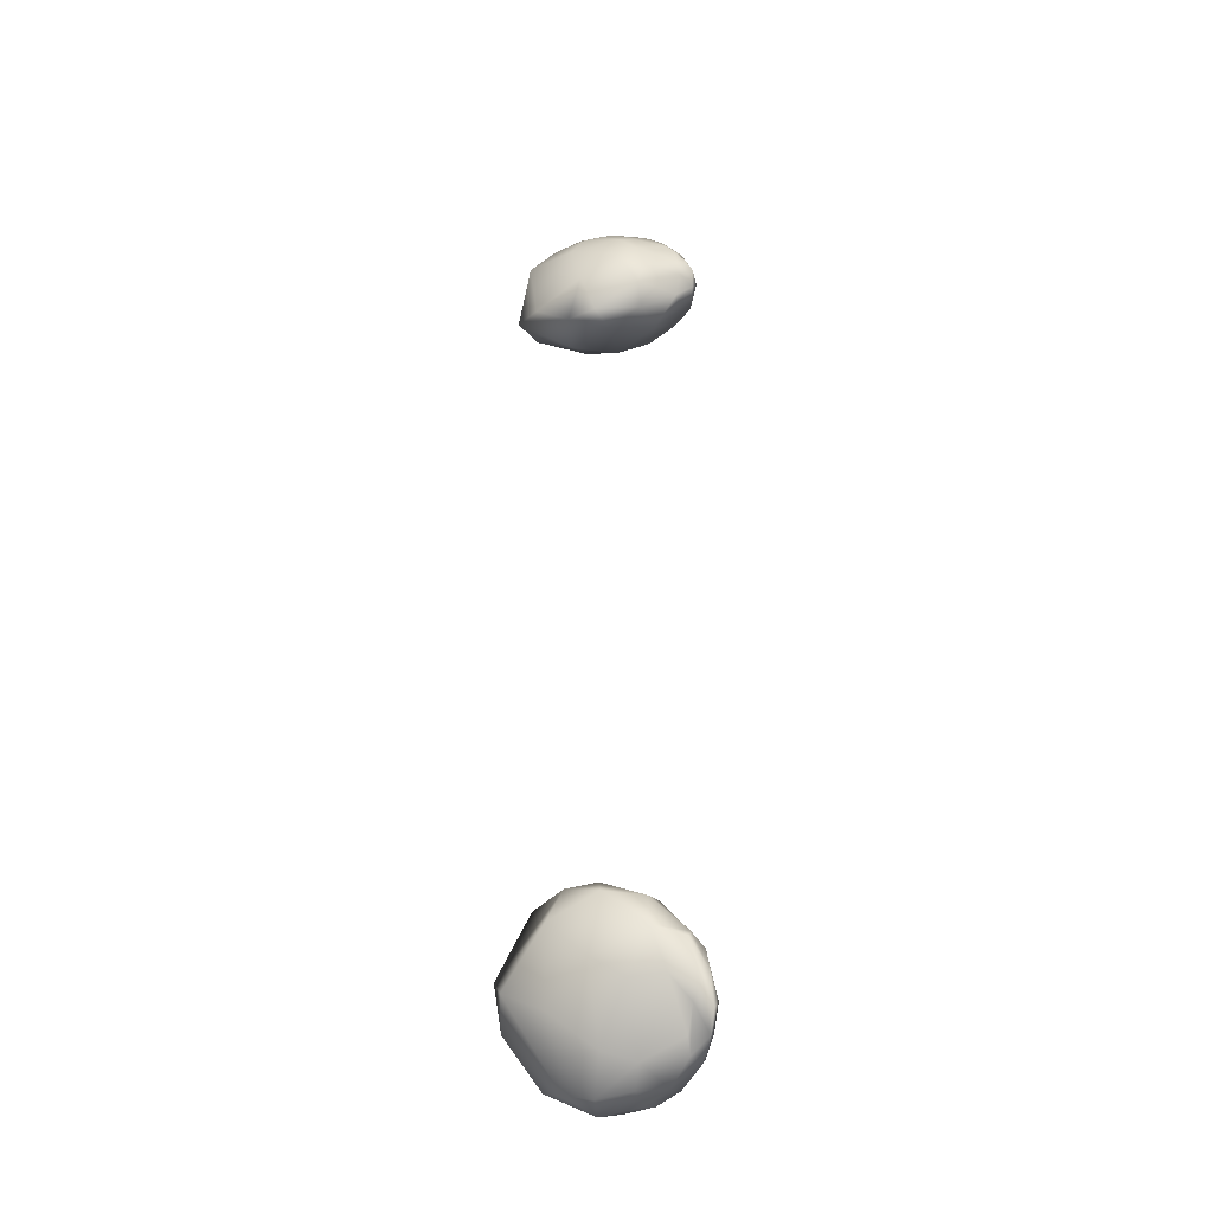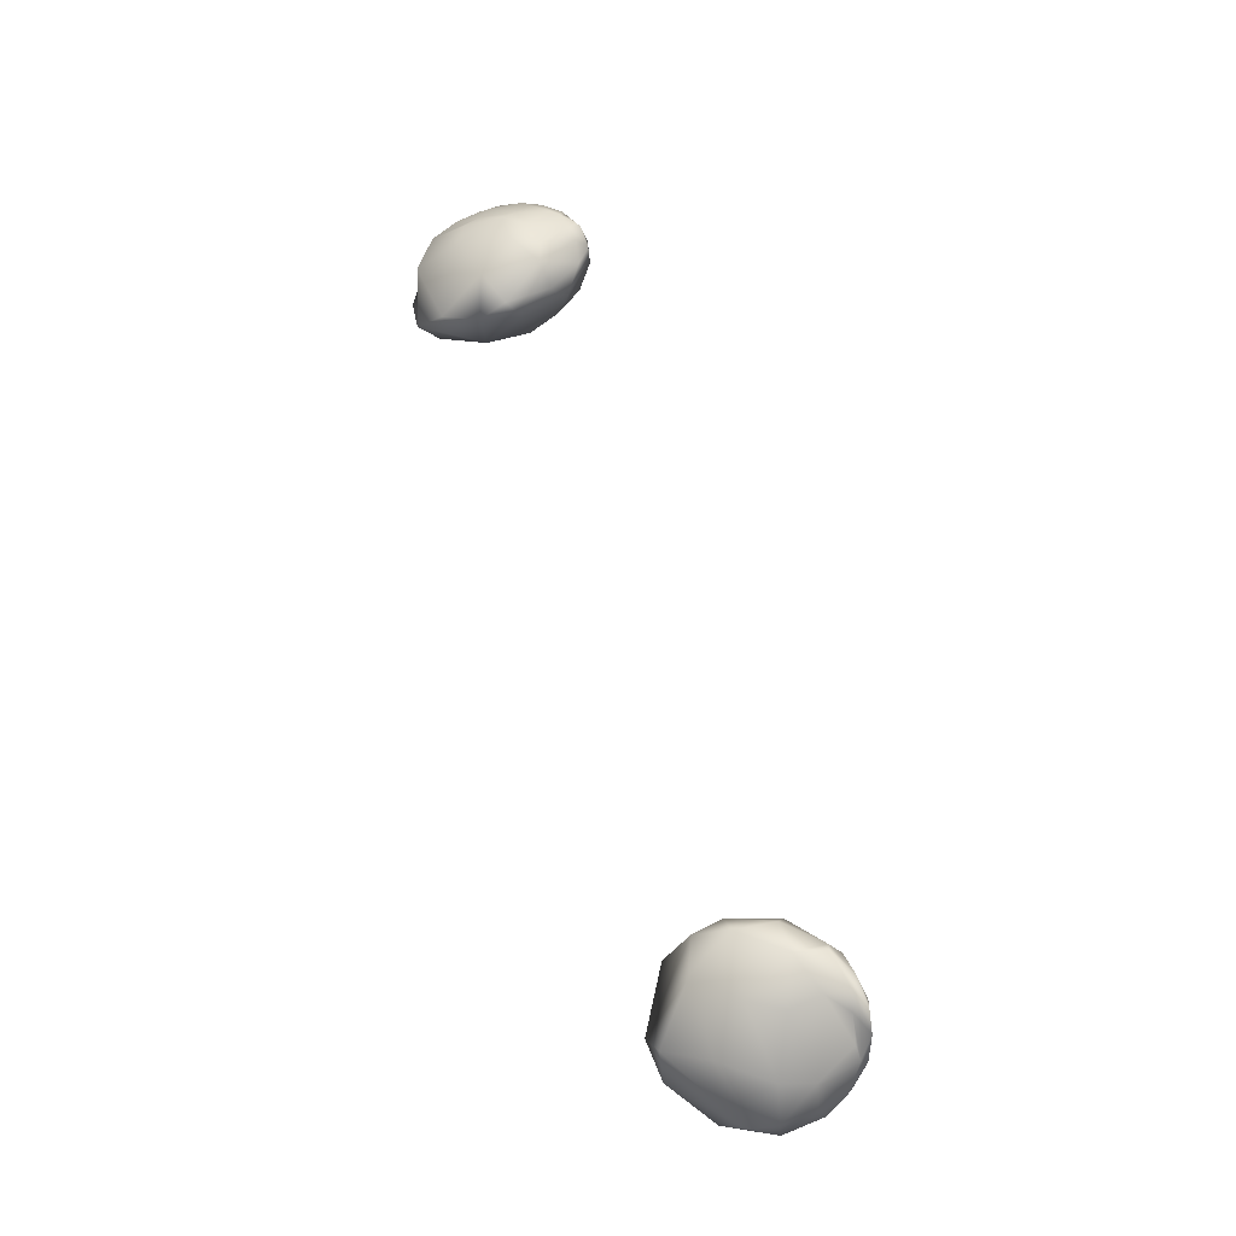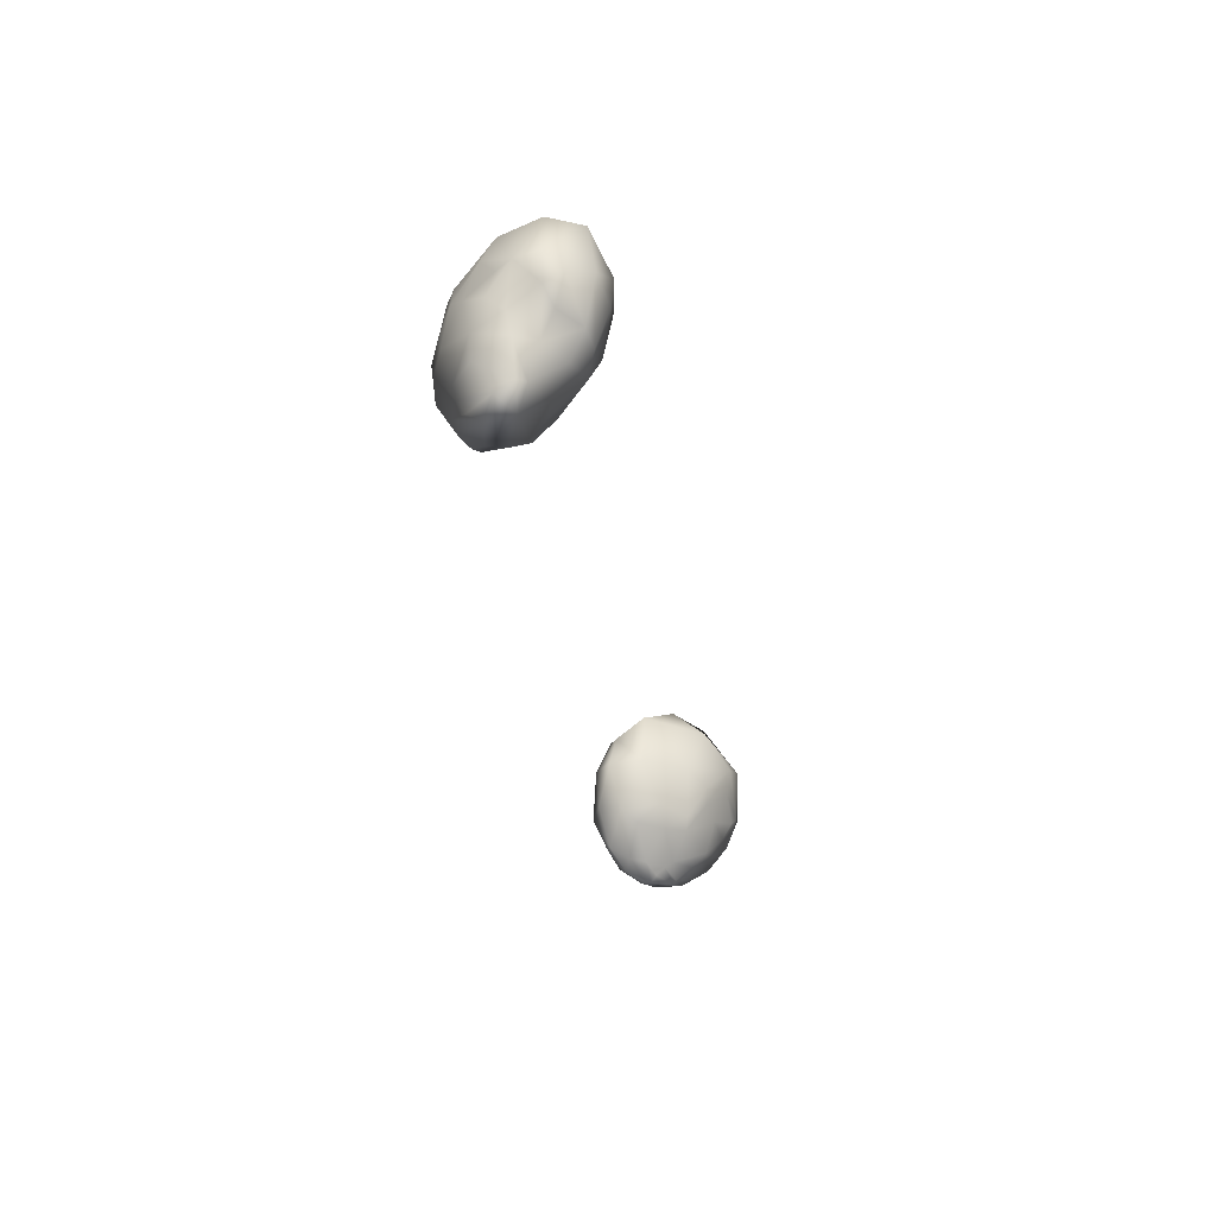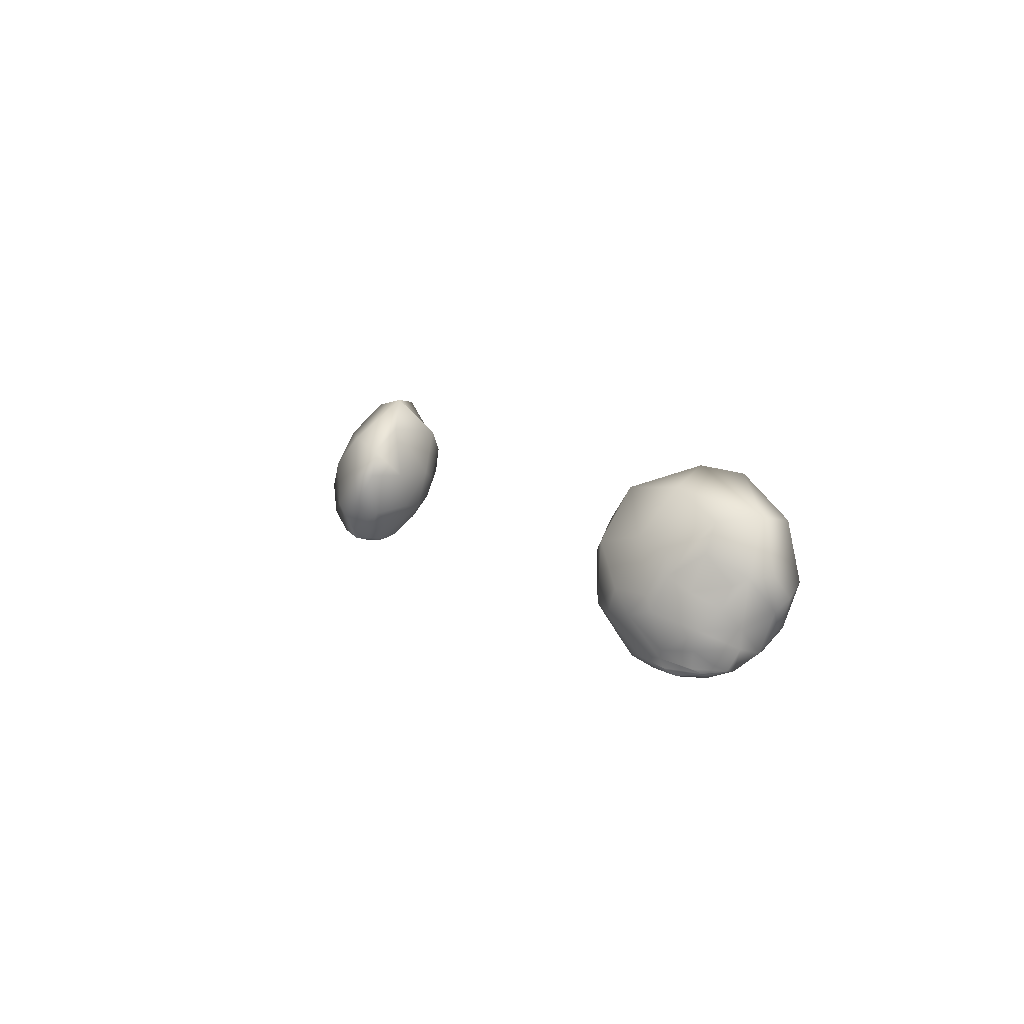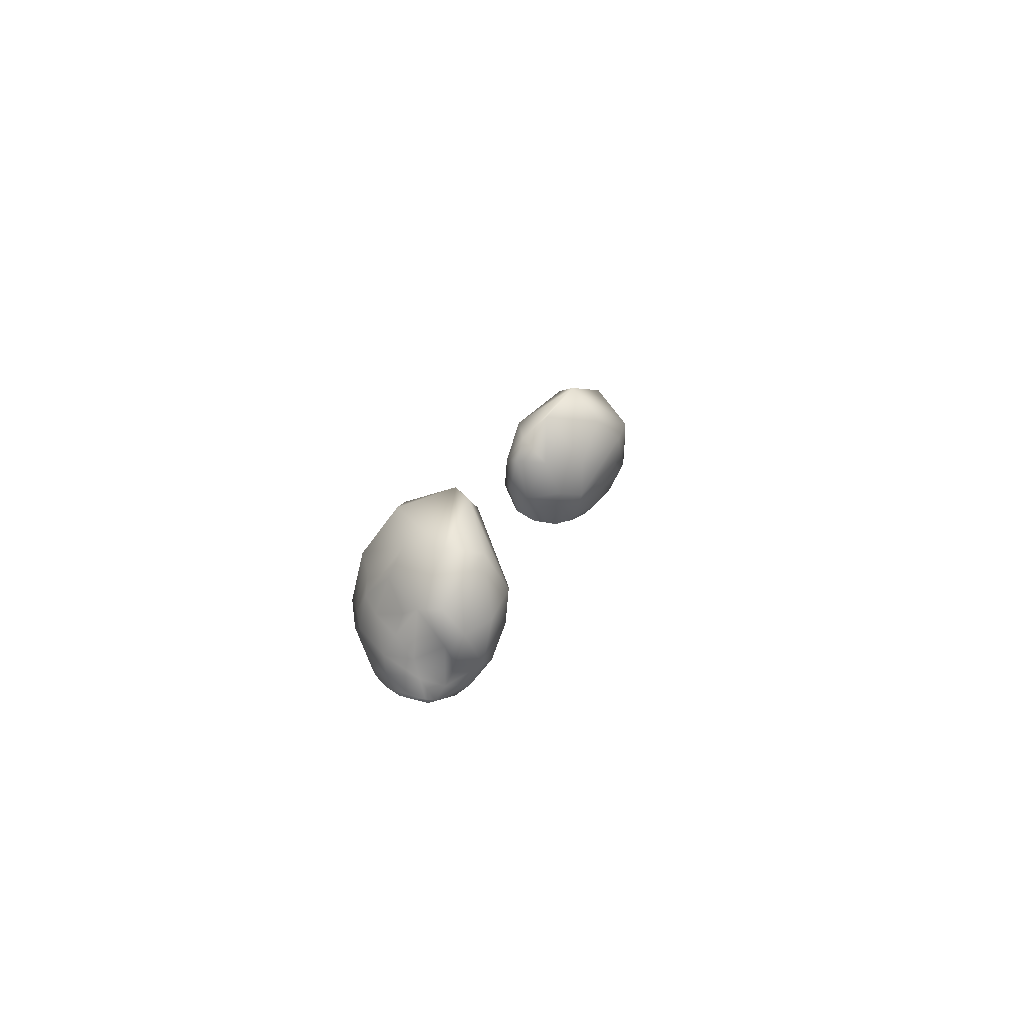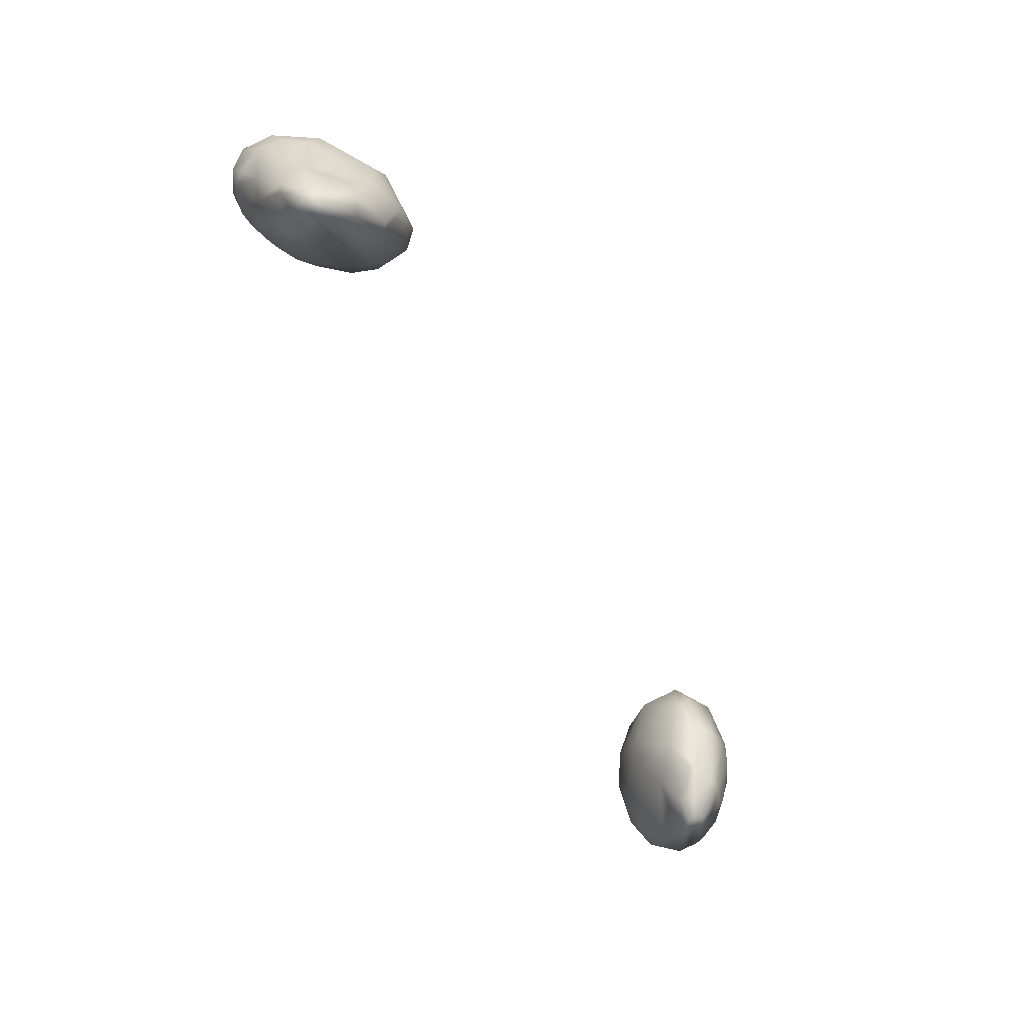
<metadata>
{"format":"obj","ext":"obj","renderer":"f3d","projection":"perspective","resolution":1024,"background":"white","views":[{"elev":54.5,"azim":-90.0,"up":"+Z"},{"elev":64.0,"azim":-107.3,"up":"+Z"},{"elev":-31.9,"azim":99.3,"up":"+Y"},{"elev":8.4,"azim":65.9,"up":"+Y"},{"elev":10.6,"azim":100.3,"up":"+Y"},{"elev":-61.3,"azim":-61.5,"up":"+Y"}]}
</metadata>
<code>
g ruinStatue03_eyes
v -0.9345 1.515 0.9456
v -0.9297 1.472 0.9678
v -0.8652 1.488 0.9788
v -0.9613 1.536 0.9364
v -0.906 1.427 1.006
v -0.8137 1.445 1.041
v -0.9805 1.449 0.9823
v -1.032 1.499 0.9682
v -1.037 1.431 1.037
v -1.054 1.476 1.003
v -1.076 1.5 1.058
v -0.8581 1.388 1.079
v -0.7777 1.439 1.088
v -0.9949 1.42 1.014
v -1.056 1.452 1.092
v -1.065 1.515 1.105
v -1.033 1.509 1.158
v -1.009 1.395 1.088
v -0.9118 1.396 1.041
v -1.015 1.418 1.142
v -0.9734 1.379 1.137
v -0.9939 1.387 1.076
v -0.9586 1.385 1.055
v -0.925 1.372 1.082
v -0.8625 1.378 1.099
v -0.9499 1.371 1.089
v -0.8301 1.381 1.14
v -0.7474 1.443 1.148
v -0.8784 1.367 1.123
v -0.9079 1.363 1.138
v -0.8211 1.386 1.177
v -0.7276 1.469 1.183
v -0.8091 1.414 1.222
v -0.7445 1.49 1.237
v -0.814 1.491 1.263
v -0.8738 1.379 1.194
v -0.933 1.373 1.166
v -0.8225 1.418 1.232
v -0.906 1.4 1.214
v -0.9401 1.413 1.208
v -0.901 1.458 1.245
v -0.9099 1.532 1.247
v -0.9913 1.422 1.175
v -1.076 1.5 1.058
v -1.054 1.476 1.003
v -1.056 1.535 0.9719
v -1.032 1.499 0.9682
v -1.074 1.584 1.004
v -1.065 1.515 1.105
v -1.008 1.557 0.9375
v -0.9613 1.536 0.9364
v -1.014 1.685 0.968
v -1.07 1.588 1.075
v -1.033 1.509 1.158
v -0.9558 1.659 0.9284
v -1.052 1.648 1.054
v -1.015 1.58 1.166
v -0.9099 1.532 1.247
v -0.9149 1.763 1.004
v -1.015 1.652 1.124
v -0.87 1.599 1.247
v -0.814 1.491 1.263
v -0.8804 1.762 1.113
v -0.9419 1.678 1.174
v -0.7372 1.578 1.243
v -0.7445 1.49 1.237
v -0.7888 1.678 1.218
v -0.8395 1.776 1.07
v -0.6999 1.58 1.204
v -0.7276 1.469 1.183
v -0.7079 1.646 1.191
v -0.6928 1.578 1.123
v -0.7213 1.706 1.126
v -0.791 1.687 0.9883
v -0.7401 1.484 1.091
v -0.7474 1.443 1.148
v -0.7777 1.439 1.088
v -0.7488 1.577 1.026
v -0.8711 1.626 0.9381
v -0.7944 1.473 1.034
v -0.8137 1.445 1.041
v -0.8024 1.55 0.9867
v -0.8182 1.51 0.9934
v -0.8652 1.488 0.9788
v -0.8704 1.561 0.9471
v -0.9345 1.515 0.9456
v 1.06 1.567 1.109
v 1.051 1.523 1.126
v 1.013 1.553 1.173
v 1.072 1.581 1.078
v 1.021 1.476 1.157
v 0.951 1.507 1.222
v 1.063 1.482 1.088
v 1.08 1.514 1.024
v 1.04 1.426 1.033
v 1.064 1.474 1.008
v 1.016 1.465 0.9652
v 0.95 1.429 1.199
v 0.8981 1.493 1.246
v 1.048 1.44 1.08
v 0.9922 1.417 0.9958
v 0.9665 1.462 0.9579
v 0.9093 1.446 0.9773
v 0.9956 1.383 1.062
v 1.001 1.433 1.158
v 0.943 1.379 1.035
v 0.943 1.361 1.089
v 1.002 1.387 1.081
v 1.009 1.404 1.118
v 0.9762 1.392 1.147
v 0.9367 1.41 1.195
v 0.9792 1.381 1.124
v 0.888 1.406 1.213
v 0.8331 1.483 1.258
v 0.9249 1.386 1.181
v 0.9231 1.368 1.153
v 0.8504 1.399 1.211
v 0.7873 1.497 1.256
v 0.7977 1.408 1.199
v 0.7391 1.488 1.22
v 0.7415 1.456 1.153
v 0.8558 1.369 1.163
v 0.9046 1.357 1.12
v 0.7928 1.404 1.183
v 0.8446 1.369 1.122
v 0.8582 1.372 1.088
v 0.7988 1.408 1.095
v 0.7791 1.469 1.055
v 0.9034 1.377 1.046
v 1.016 1.465 0.9652
v 1.064 1.474 1.008
v 1.075 1.537 0.9878
v 1.08 1.514 1.024
v 1.04 1.559 0.9438
v 0.9665 1.462 0.9579
v 1.082 1.584 1.028
v 1.072 1.581 1.078
v 1.021 1.68 0.9616
v 0.9743 1.536 0.9299
v 0.9093 1.446 0.9773
v 1.042 1.692 1.033
v 0.9699 1.601 0.9246
v 0.8754 1.509 0.9609
v 0.7791 1.469 1.055
v 0.9307 1.763 1.008
v 0.8926 1.589 0.9391
v 0.7456 1.539 1.062
v 0.7415 1.456 1.153
v 0.8221 1.729 1.014
v 0.8143 1.613 0.9817
v 0.7065 1.563 1.188
v 0.7391 1.488 1.22
v 0.7196 1.643 1.106
v 0.8415 1.772 1.053
v 0.7266 1.592 1.228
v 0.7873 1.497 1.256
v 0.7225 1.652 1.196
v 0.7967 1.625 1.254
v 0.7686 1.726 1.174
v 0.9214 1.743 1.152
v 0.8688 1.543 1.259
v 0.8331 1.483 1.258
v 0.8981 1.493 1.246
v 0.9039 1.646 1.227
v 1.012 1.685 1.119
v 0.9424 1.539 1.23
v 0.951 1.507 1.222
v 0.9657 1.622 1.201
v 0.977 1.58 1.202
v 1.013 1.553 1.173
v 1.023 1.627 1.145
v 1.06 1.567 1.109
g ruinStatue03_eyes_0
f 3 2 1
f 2 4 1
f 2 3 5
f 3 6 5
f 2 7 4
f 5 7 2
f 4 7 8
f 8 7 9
f 9 10 8
f 10 9 11
f 12 5 6
f 13 12 6
f 14 7 5
f 7 14 9
f 9 15 11
f 15 16 11
f 15 17 16
f 9 18 15
f 9 14 18
f 12 19 5
f 5 19 14
f 15 20 17
f 18 20 15
f 20 18 21
f 22 18 14
f 22 21 18
f 23 14 19
f 22 14 23
f 19 24 23
f 12 24 19
f 23 24 22
f 12 25 24
f 12 13 25
f 26 22 24
f 22 26 21
f 25 26 24
f 13 27 25
f 27 13 28
f 26 25 29
f 29 25 27
f 30 26 29
f 29 27 30
f 30 21 26
f 27 28 31
f 27 31 30
f 28 32 31
f 32 33 31
f 32 34 33
f 33 34 35
f 31 36 30
f 33 36 31
f 21 30 37
f 37 30 36
f 38 36 33
f 33 35 38
f 37 36 39
f 38 39 36
f 21 37 39
f 39 38 35
f 39 40 21
f 40 20 21
f 41 39 35
f 40 39 41
f 41 35 42
f 42 17 41
f 40 43 20
f 43 40 41
f 43 41 17
f 43 17 20
f 46 45 44
f 47 45 46
f 46 44 48
f 48 44 49
f 46 50 47
f 50 51 47
f 50 46 52
f 52 46 48
f 49 53 48
f 53 49 54
f 51 50 55
f 52 55 50
f 48 56 52
f 53 56 48
f 57 53 54
f 54 58 57
f 55 52 59
f 52 56 59
f 53 60 56
f 57 60 53
f 58 61 57
f 62 61 58
f 56 63 59
f 63 56 60
f 57 64 60
f 64 57 61
f 60 64 63
f 61 62 65
f 66 65 62
f 61 67 64
f 67 63 64
f 65 67 61
f 63 68 59
f 63 67 68
f 59 68 55
f 69 65 66
f 66 70 69
f 71 67 65
f 71 65 69
f 68 67 71
f 70 72 69
f 69 72 71
f 68 71 73
f 72 73 71
f 74 55 68
f 74 68 73
f 70 75 72
f 76 75 70
f 75 76 77
f 72 78 73
f 78 74 73
f 75 78 72
f 79 55 74
f 79 74 78
f 51 55 79
f 75 77 80
f 78 75 80
f 81 80 77
f 82 78 80
f 78 82 79
f 83 80 81
f 82 80 83
f 83 79 82
f 83 81 84
f 85 51 79
f 83 85 79
f 84 85 83
f 85 86 51
f 84 86 85
f 89 88 87
f 88 90 87
f 88 89 91
f 89 92 91
f 88 93 90
f 91 93 88
f 90 93 94
f 94 93 95
f 95 96 94
f 96 95 97
f 98 91 92
f 99 98 92
f 100 93 91
f 93 100 95
f 95 101 97
f 101 102 97
f 101 103 102
f 95 104 101
f 95 100 104
f 98 105 91
f 91 105 100
f 101 106 103
f 104 106 101
f 106 104 107
f 108 104 100
f 108 107 104
f 109 100 105
f 108 100 109
f 105 110 109
f 98 110 105
f 109 110 108
f 98 111 110
f 98 99 111
f 112 108 110
f 108 112 107
f 111 112 110
f 99 113 111
f 113 99 114
f 112 111 115
f 115 111 113
f 116 112 115
f 115 113 116
f 116 107 112
f 113 114 117
f 113 117 116
f 114 118 117
f 118 119 117
f 118 120 119
f 119 120 121
f 117 122 116
f 119 122 117
f 107 116 123
f 123 116 122
f 124 122 119
f 119 121 124
f 123 122 125
f 124 125 122
f 107 123 125
f 125 124 121
f 125 126 107
f 126 106 107
f 127 125 121
f 126 125 127
f 127 121 128
f 128 103 127
f 126 129 106
f 129 126 127
f 129 127 103
f 129 103 106
f 132 131 130
f 133 131 132
f 132 130 134
f 134 130 135
f 132 136 133
f 136 137 133
f 136 132 138
f 138 132 134
f 135 139 134
f 139 135 140
f 137 136 141
f 138 141 136
f 134 142 138
f 139 142 134
f 143 139 140
f 140 144 143
f 141 138 145
f 138 142 145
f 139 146 142
f 143 146 139
f 144 147 143
f 148 147 144
f 142 149 145
f 149 142 146
f 143 150 146
f 150 143 147
f 146 150 149
f 147 148 151
f 152 151 148
f 147 153 150
f 153 149 150
f 151 153 147
f 149 154 145
f 149 153 154
f 145 154 141
f 155 151 152
f 152 156 155
f 157 153 151
f 157 151 155
f 154 153 157
f 156 158 155
f 155 158 157
f 154 157 159
f 158 159 157
f 160 141 154
f 160 154 159
f 156 161 158
f 162 161 156
f 161 162 163
f 158 164 159
f 164 160 159
f 161 164 158
f 165 141 160
f 165 160 164
f 137 141 165
f 161 163 166
f 164 161 166
f 167 166 163
f 168 164 166
f 164 168 165
f 169 166 167
f 168 166 169
f 169 165 168
f 169 167 170
f 171 137 165
f 169 171 165
f 170 171 169
f 171 172 137
f 170 172 171

</code>
